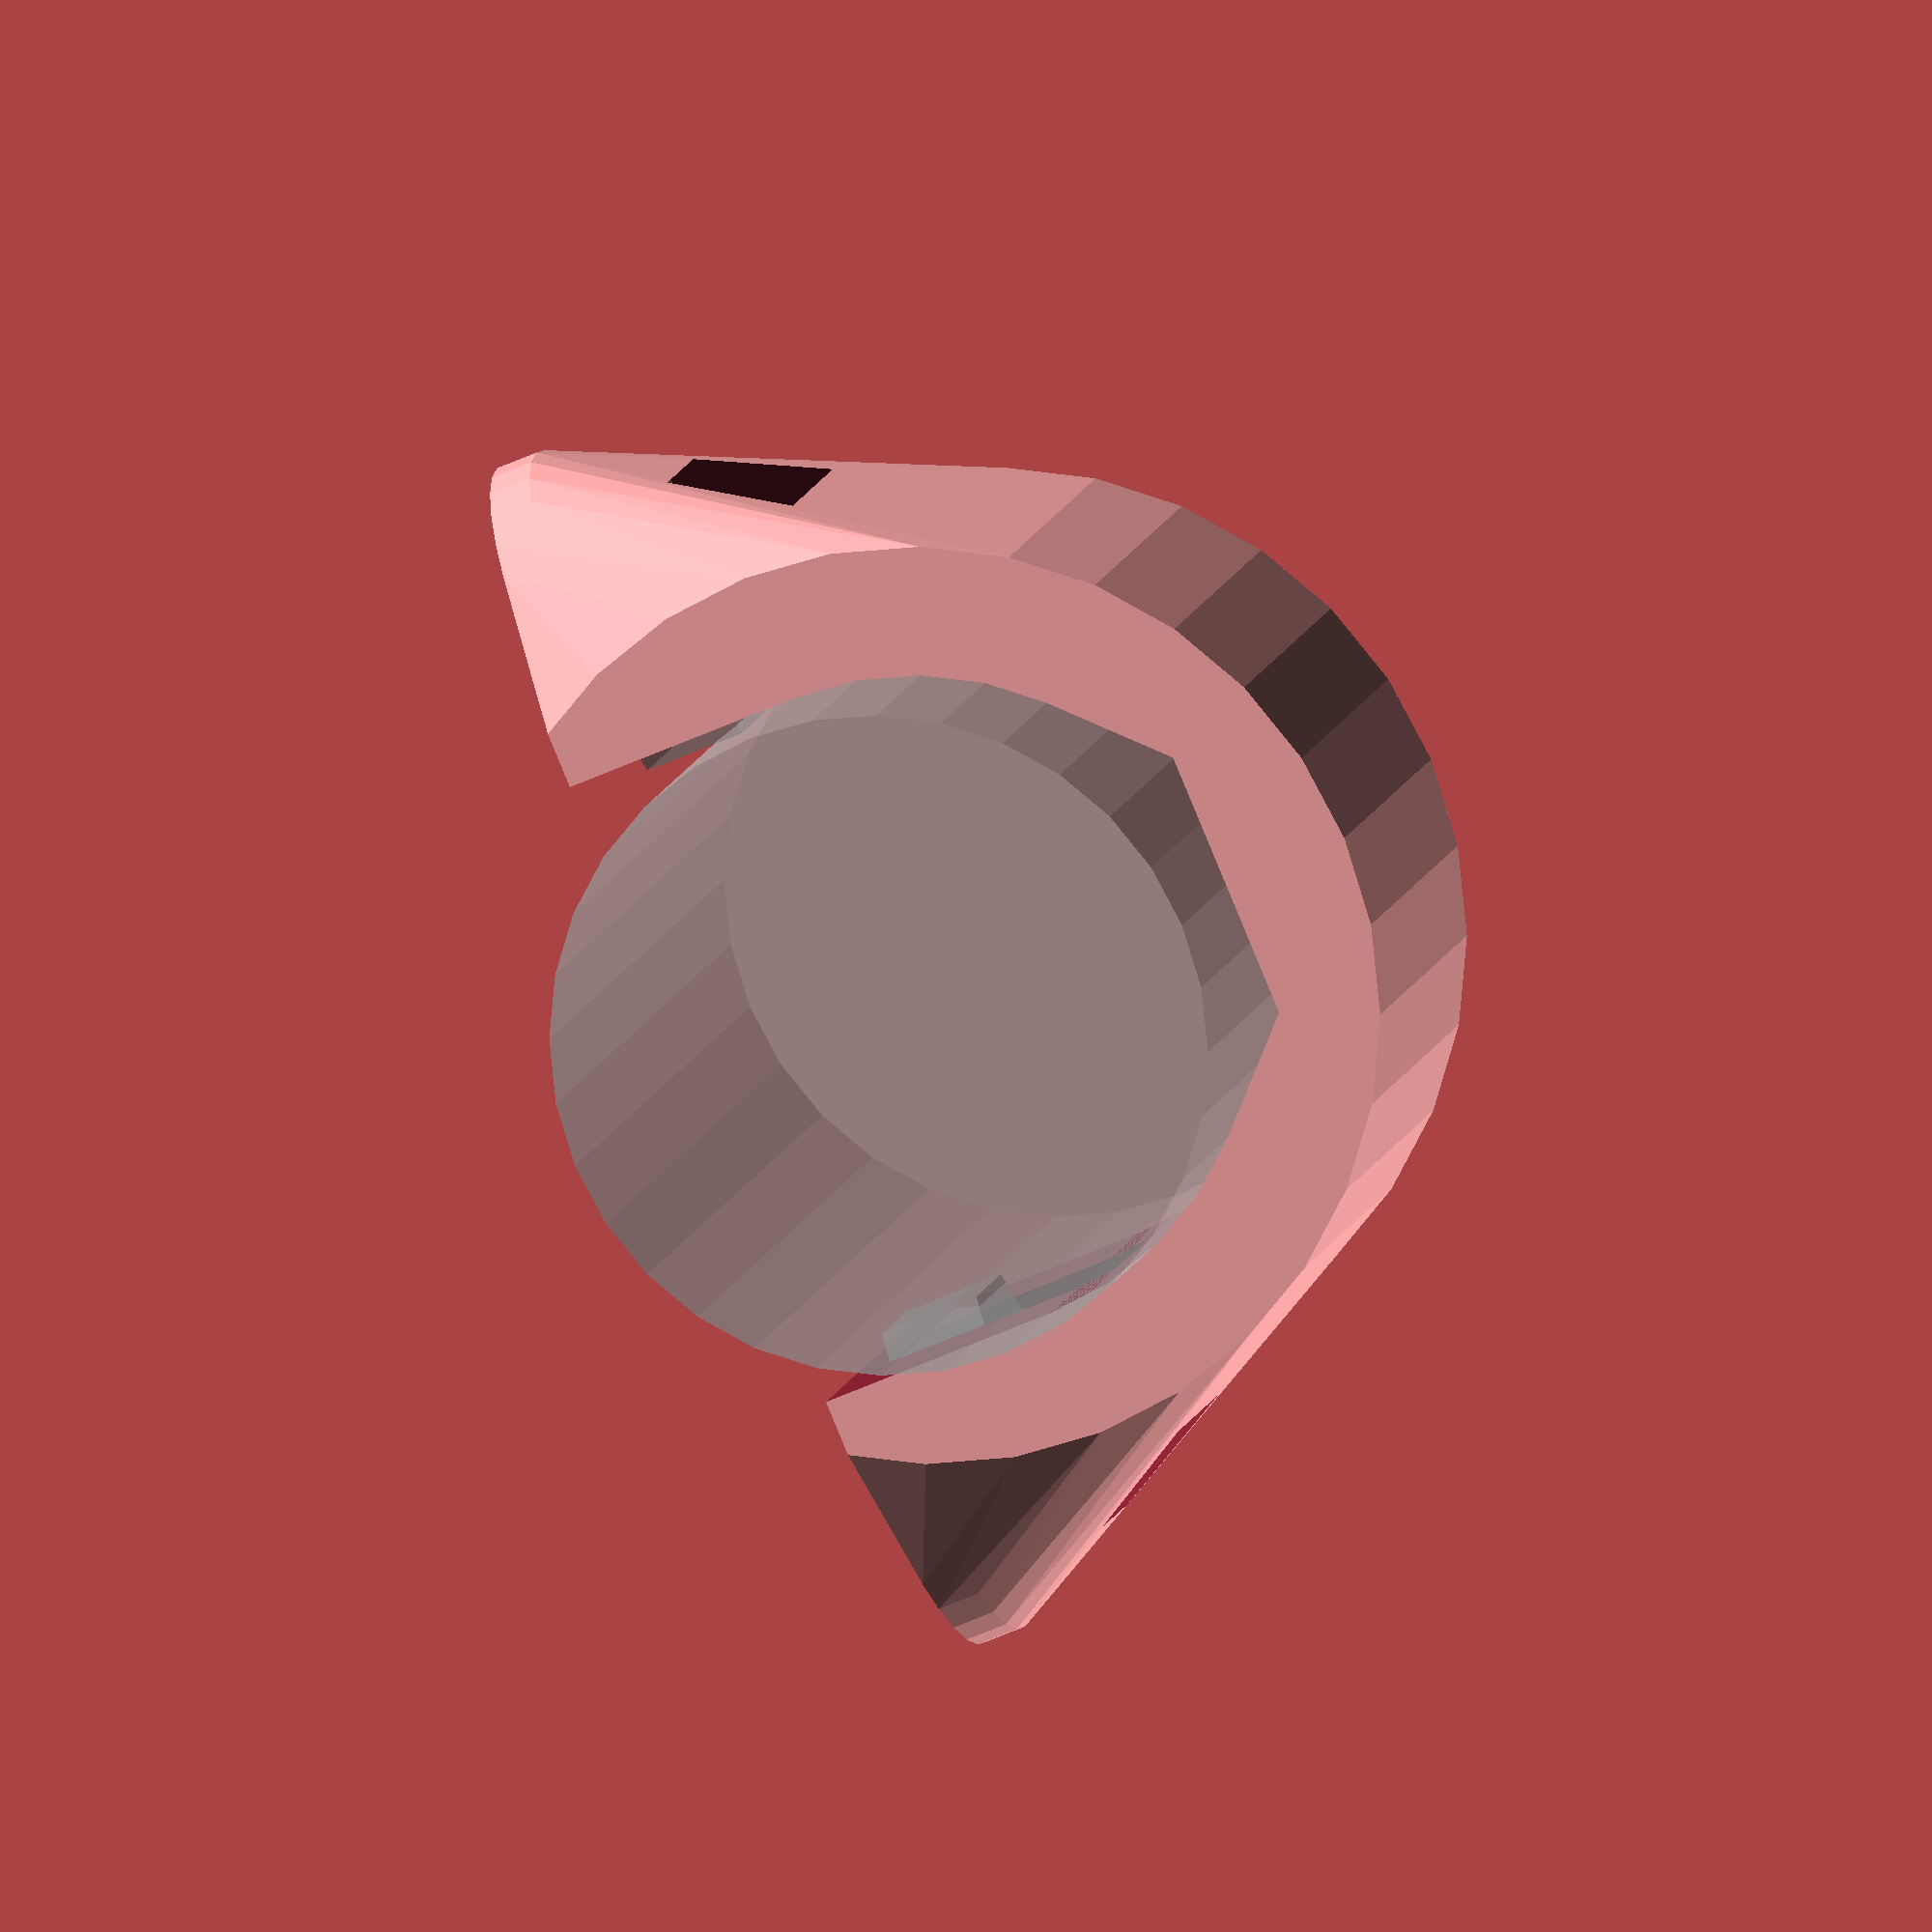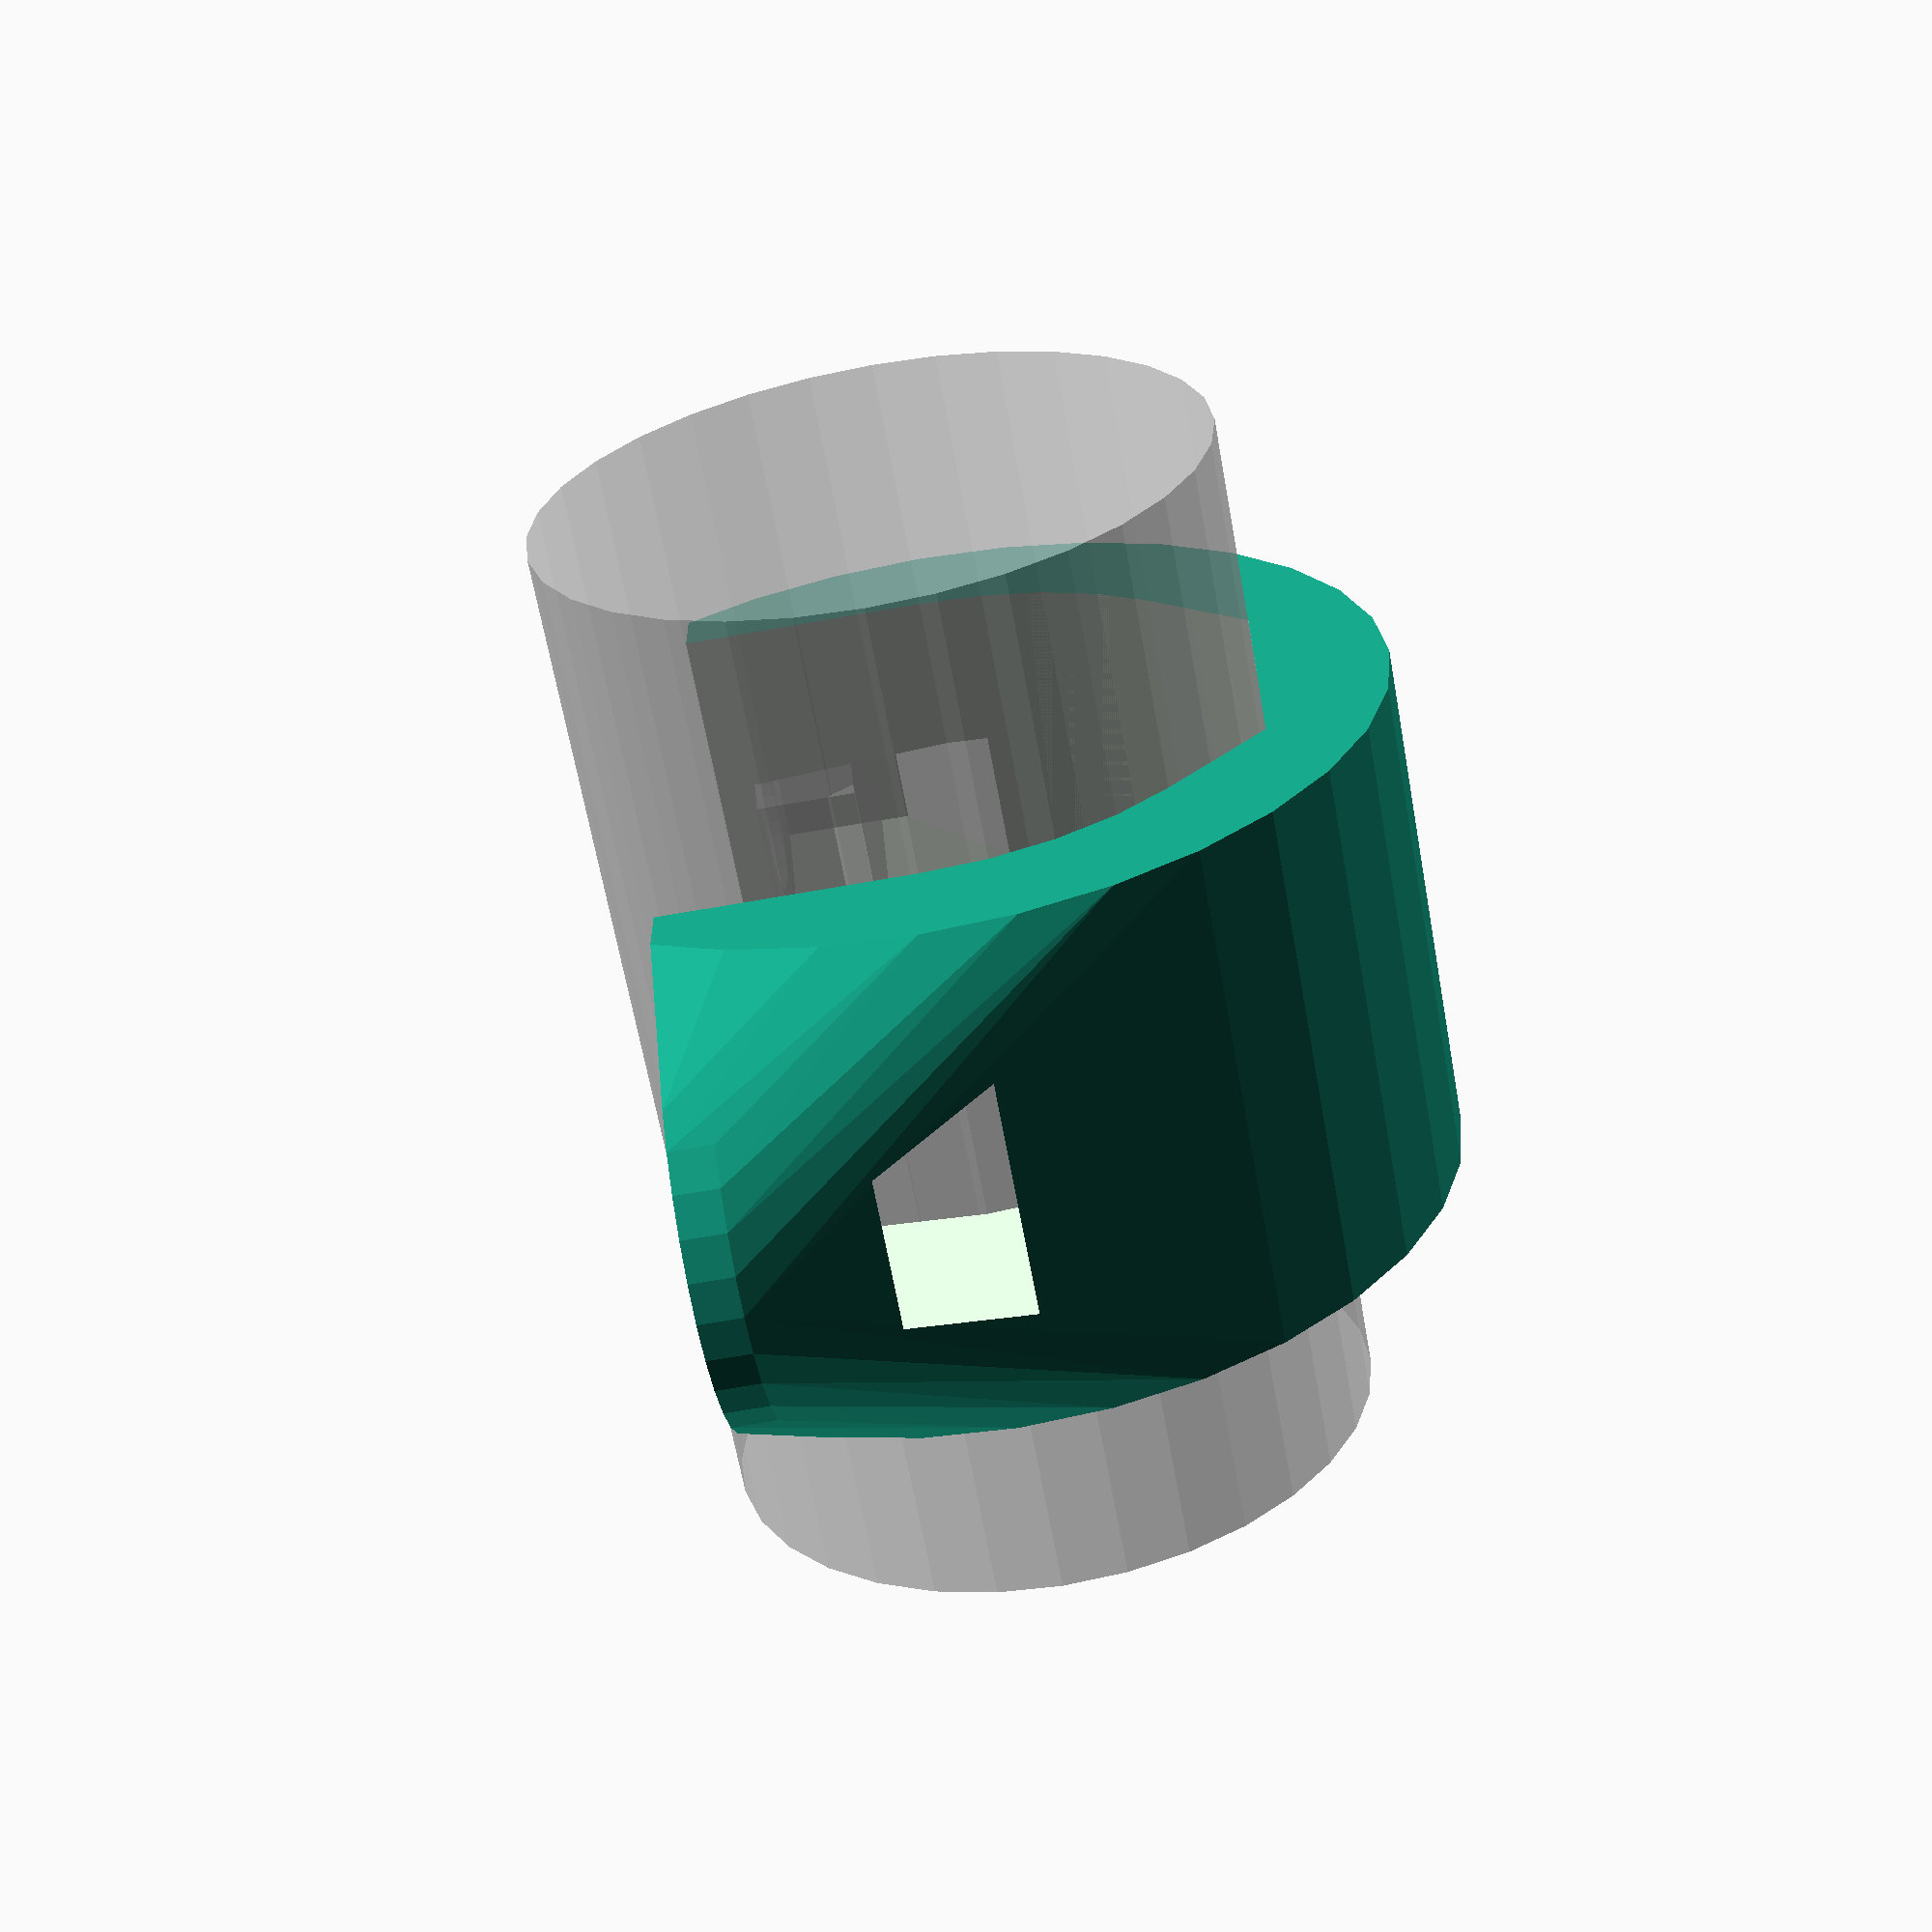
<openscad>
slop = .2;

m3_dia = 3;
m3_rad = m3_dia/2+slop;

m3_cap_dia = 5.7;
m3_cap_rad = m3_cap_dia/2+slop;
m3_cap_thick = 1.65+slop/2;
m3_cap_hex_rad = (2/cos(30))/2;

m3_nut_dia = 6.5;
m3_nut_rad = m3_nut_dia/2+slop;
m3_nut_thick = 2.4;

m3_clamp_len = 1;
echo("Screw Len", (m3_clamp_len+m3_nut_thick+6.4));

lm8uu_dia = 15;
lm8uu_rad = lm8uu_dia/2+slop;
lm8uu_len = 24+slop;

lm8uu_inset = 2;  //inset into frame

wall = 3;
width = 12;
hole_sep = 20;

$fn=32;

!bearing_clamp();

*nut_trap();

module bearing_clamp(){
	difference(){
		hull(){
			rotate([-90,0,0]) translate([0,lm8uu_inset-lm8uu_rad,0]) cylinder(r=lm8uu_rad+wall, h=width, center=true);

			for(i=[0,1]) mirror([i,0,0]) translate([hole_sep/2,0,0]) cylinder(r=m3_rad+wall, h=m3_clamp_len);
		}

		//bearing
		rotate([-90,0,0]) hull(){
			translate([0,lm8uu_inset-lm8uu_rad,0]) cap_cylinder(r=lm8uu_rad, h=lm8uu_len, center=true);
			cap_cylinder(r=lm8uu_rad, h=lm8uu_len, center=true);
		}

		%translate([0,0,-lm8uu_inset+lm8uu_rad]) rotate([-90,0,0]) cylinder(r=lm8uu_rad, h=lm8uu_len, center=true);

		//nutholes
		for(i=[0,1]) mirror([i,0,0]) translate([hole_sep/2,0,-.1]) {
			translate([0,0,m3_clamp_len]) hull(){
				rotate([0,0,30]) cylinder(r1=m3_nut_rad-.05, r2=m3_nut_rad+.25, h=m3_nut_thick+slop*2+wall, $fn=6);
				%rotate([0,0,30]) cylinder(r=m3_nut_rad-.05, h=m3_nut_thick, $fn=6);
				//translate([5,0,0]) cylinder(r=m3_nut_rad+.25, h=m3_nut_thick+slop*3, $fn=6);
			}
			
			cylinder(r=m3_rad, h=m3_clamp_len+m3_nut_thick);
		}

		translate([0,0,-50]) cube([100,100,100], center=true); 
	}
}

module nut_trap(){
	difference(){
		hull(){
			for(i=[0,1]) mirror([i,0,0]) translate([hole_sep/2,0,0]) cylinder(r=m3_rad+wall, h=1+m3_nut_thick);
		}

		//screwholes
		for(i=[0,1]) mirror([i,0,0]) translate([hole_sep/2,0,-.1]) {
			cylinder(r=m3_rad, h=wall+.1);
			translate([0,0,1]) cylinder(r=m3_nut_rad, h=lm8uu_dia, $fn=6);
		}

		translate([0,0,-50]) cube([100,100,100], center=true); 
	}
}

module cap_screw(len = 10){
	color([.25,.25,.25])
	difference(){
		union(){
			translate([0,0,-len/2]) rotate([0,0,-90]) cap_cylinder(r=screw_rad, h=len, center=true);
			translate([0,0,len/2-.1]) difference(){
				scale([1,1,.75]) sphere(r=cap_rad);
				translate([0,0,-cap_dia/2]) cube([cap_dia+1, cap_dia+1, cap_dia],center=true);
				translate([0,0,cap_dia/2+.1+cap_thick]) cube([cap_dia+1, cap_dia+1, cap_dia],center=true);
			}
		}
		
		translate([0,0,len/2+slop]) cylinder(r=cap_hex_rad, h=cap_thick, $fn=6);
	}
}

module cap_cylinder(r=1, h=1, center=false){
	cylinder(r=r, h=h, center=center);
	intersection(){
		rotate([0,0,22.5]) cylinder(r=r/cos(180/8), h=h, $fn=8, center=center);
		translate([0,-r/cos(180/4),0]) rotate([0,0,0]) cylinder(r=r/cos(180/4), h=h, $fn=4, center=center);
	}
}
</openscad>
<views>
elev=59.6 azim=203.5 roll=294.7 proj=o view=solid
elev=66.4 azim=87.7 roll=280.2 proj=p view=wireframe
</views>
